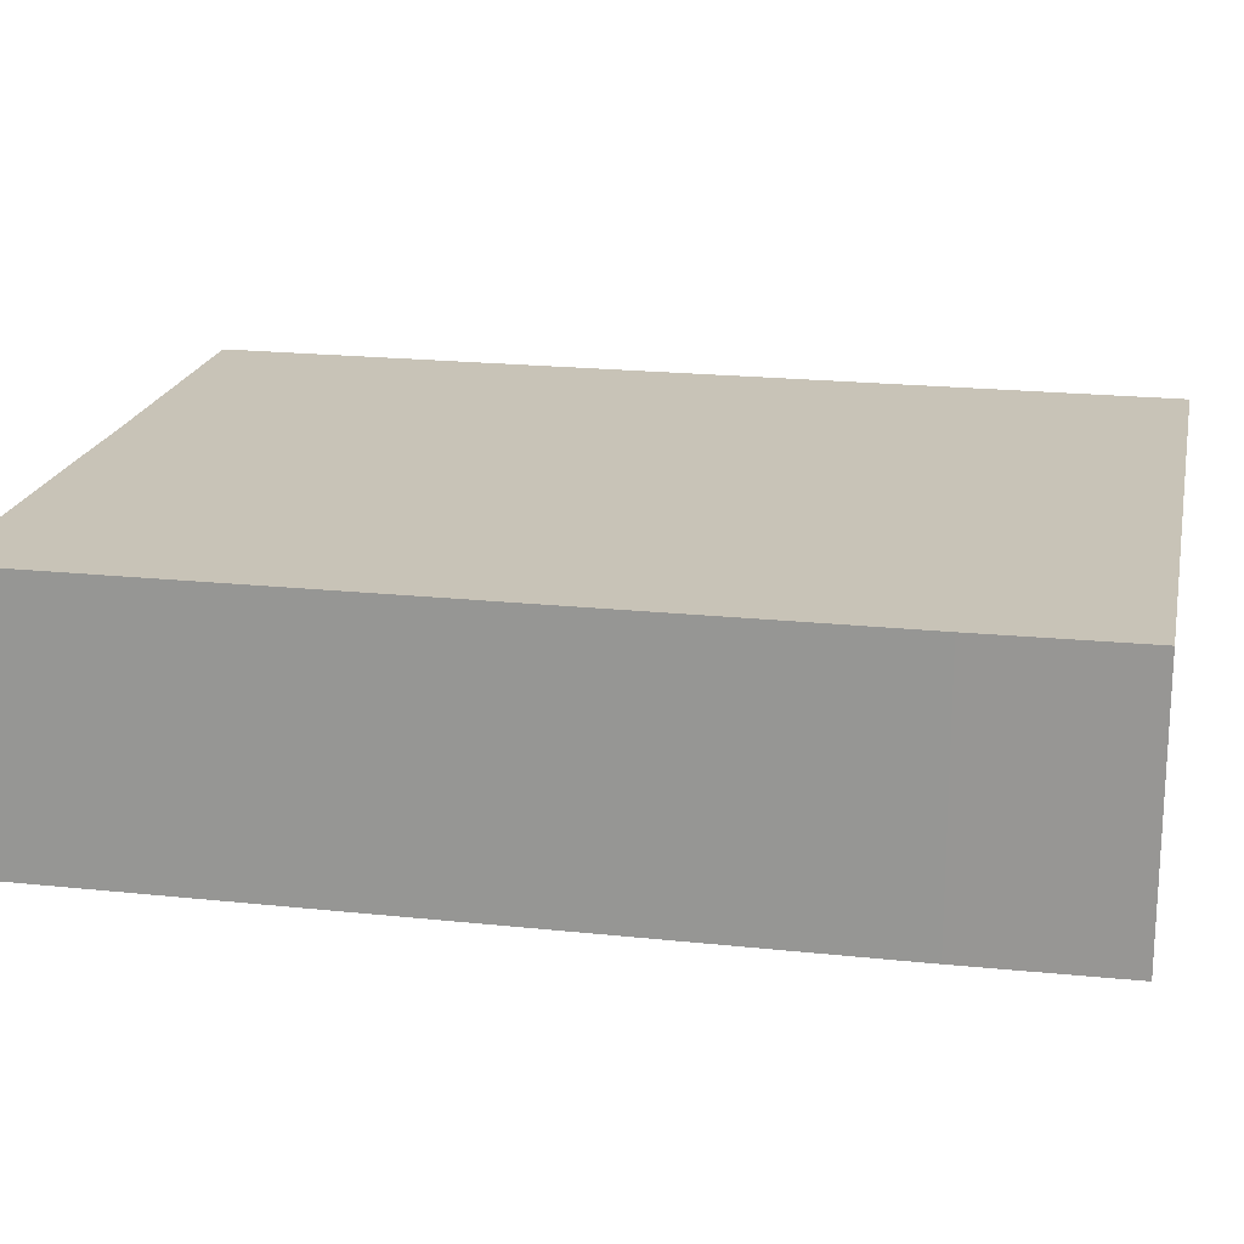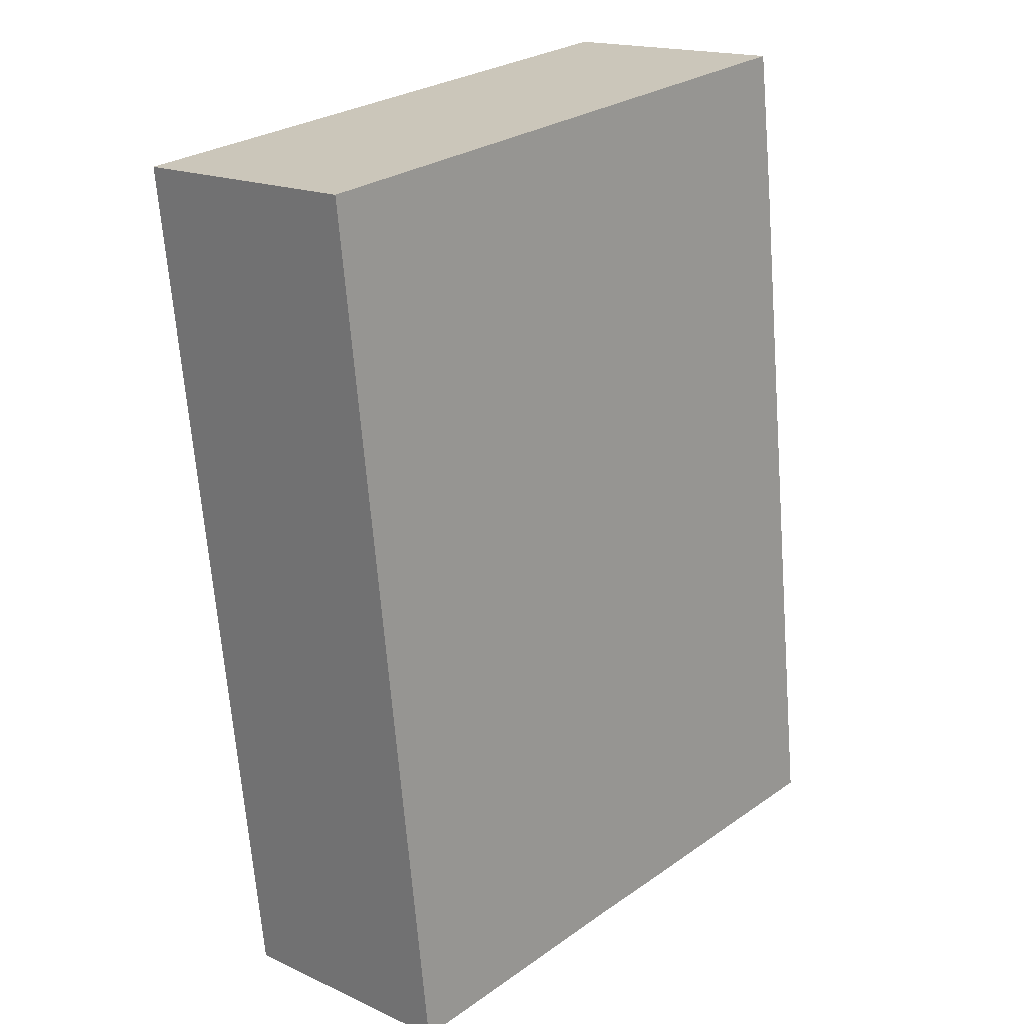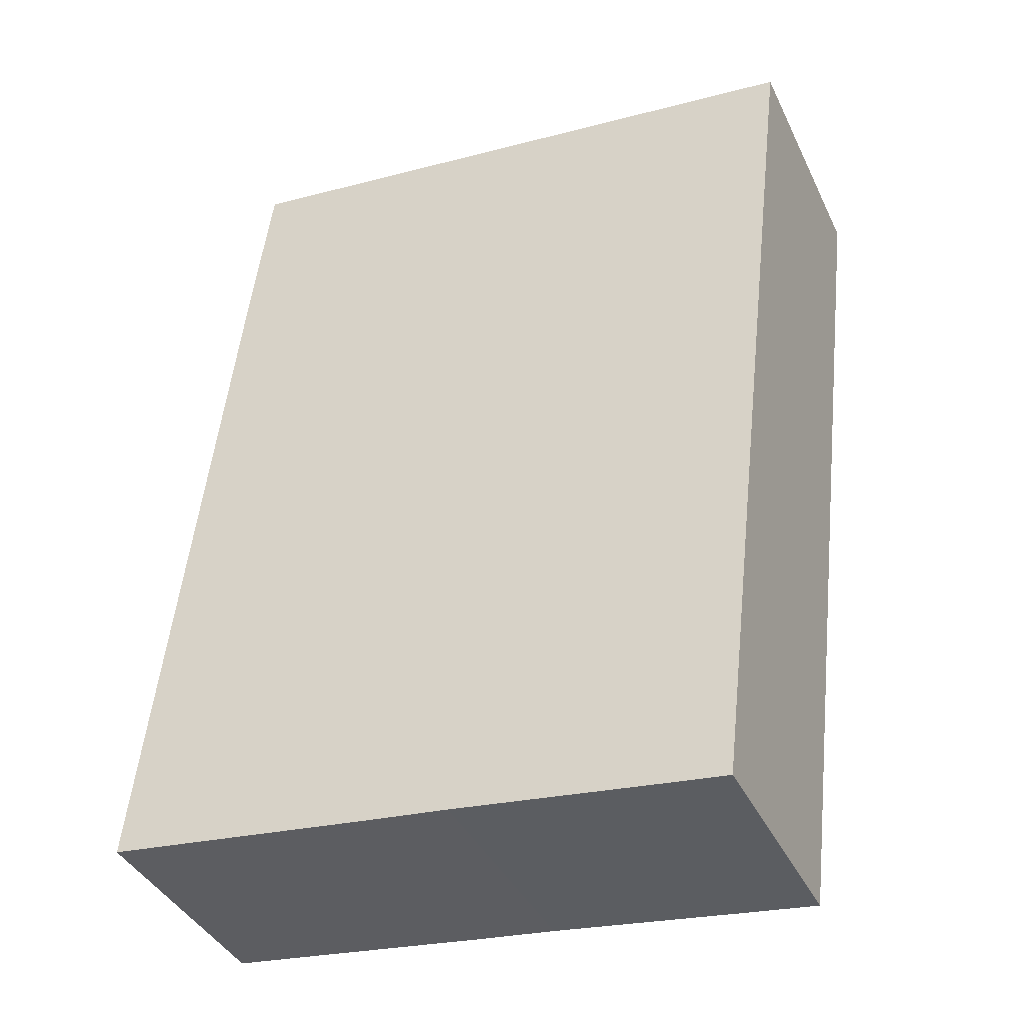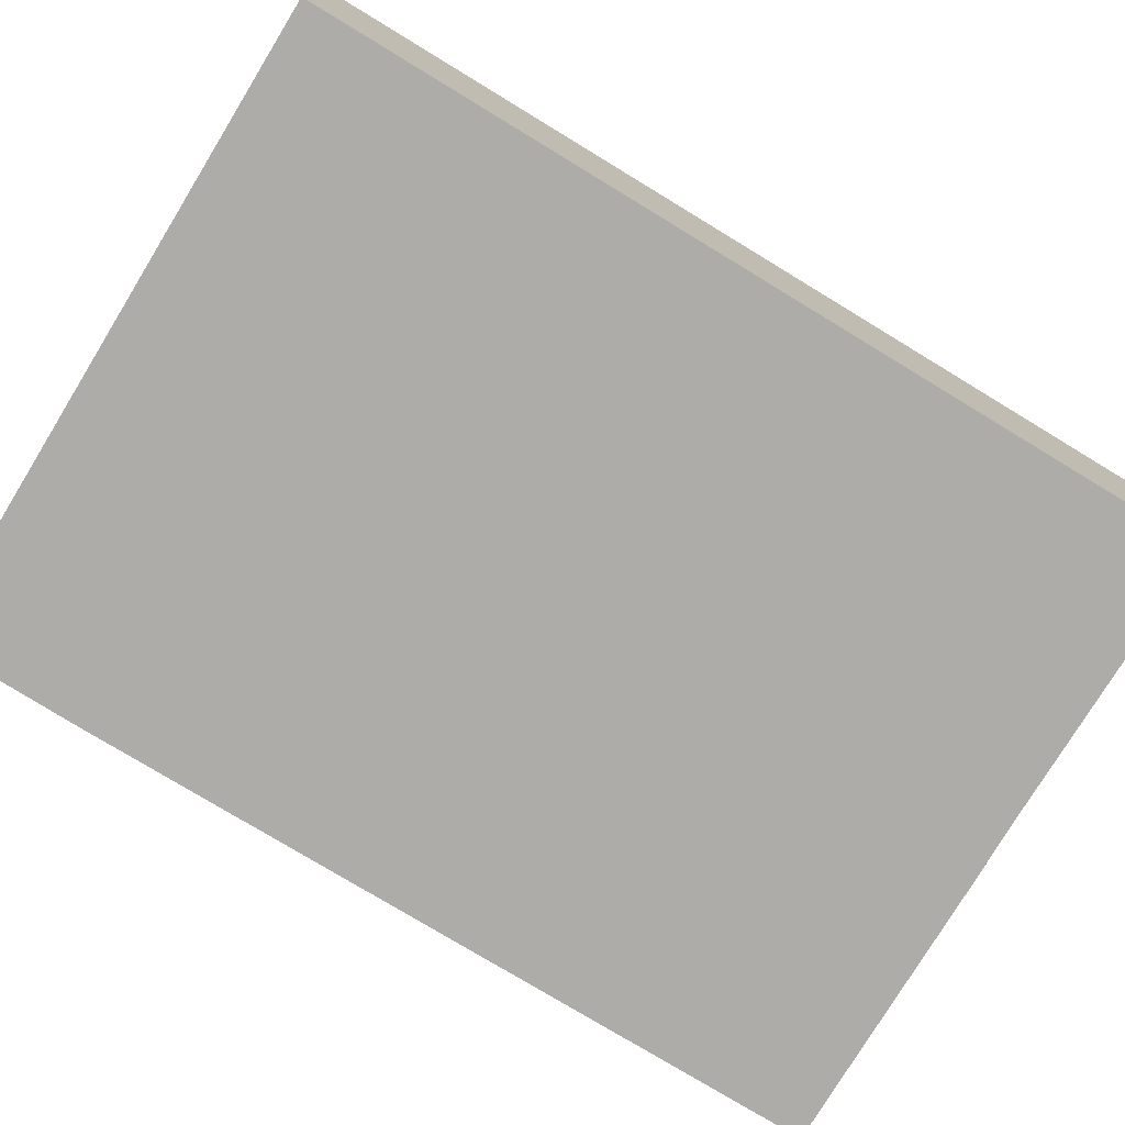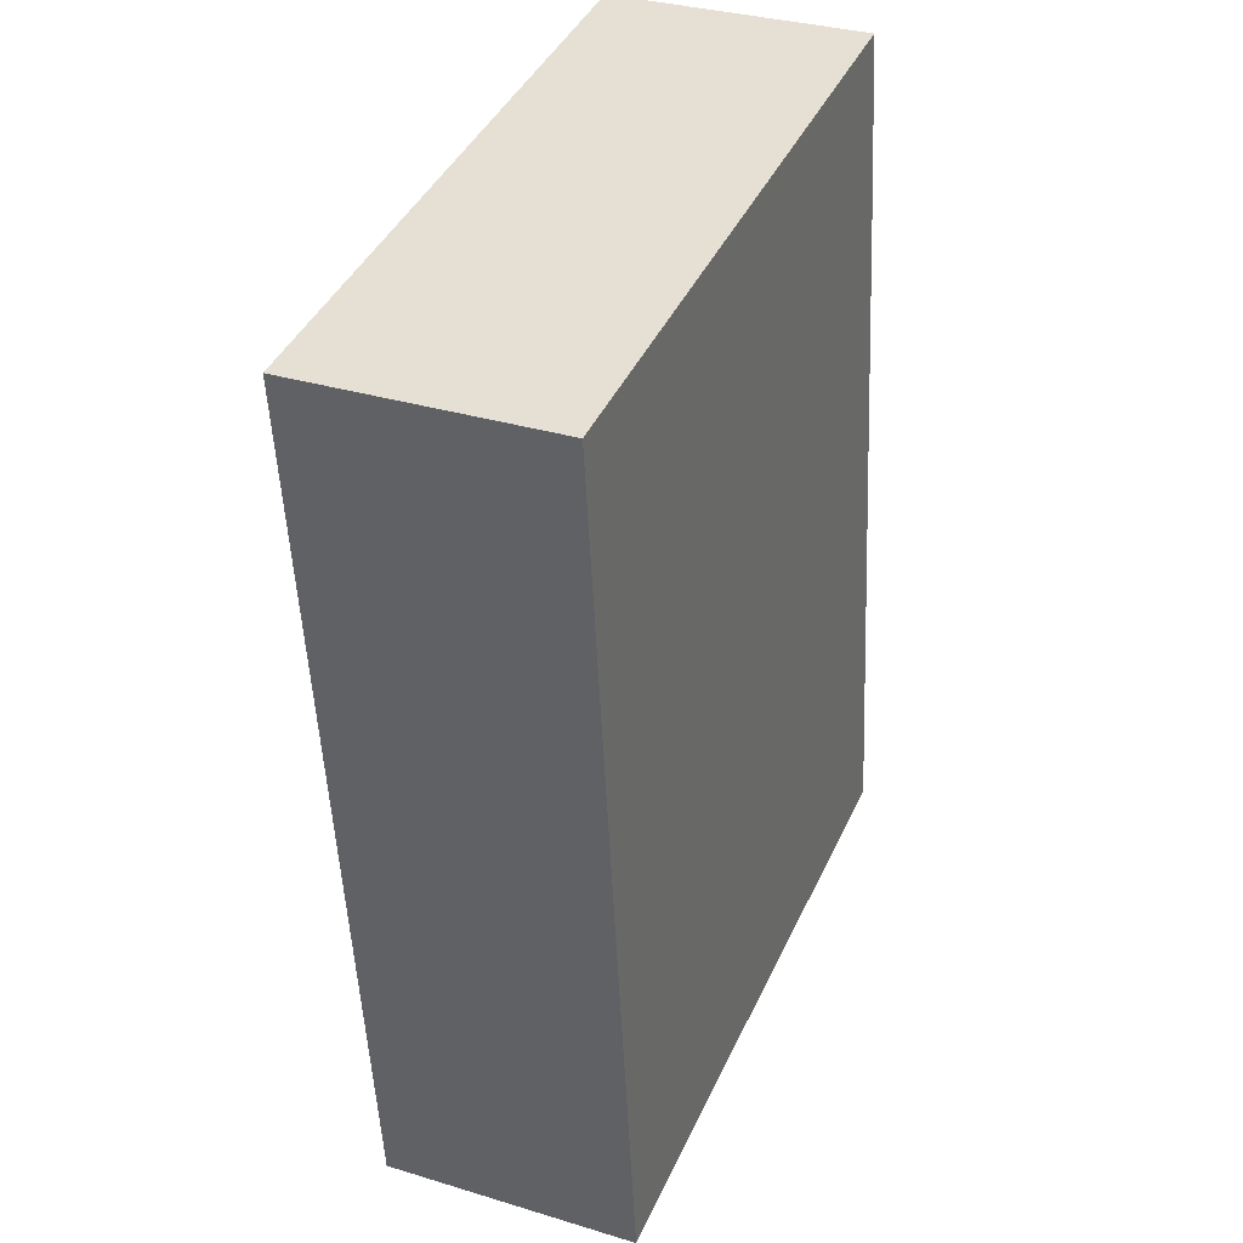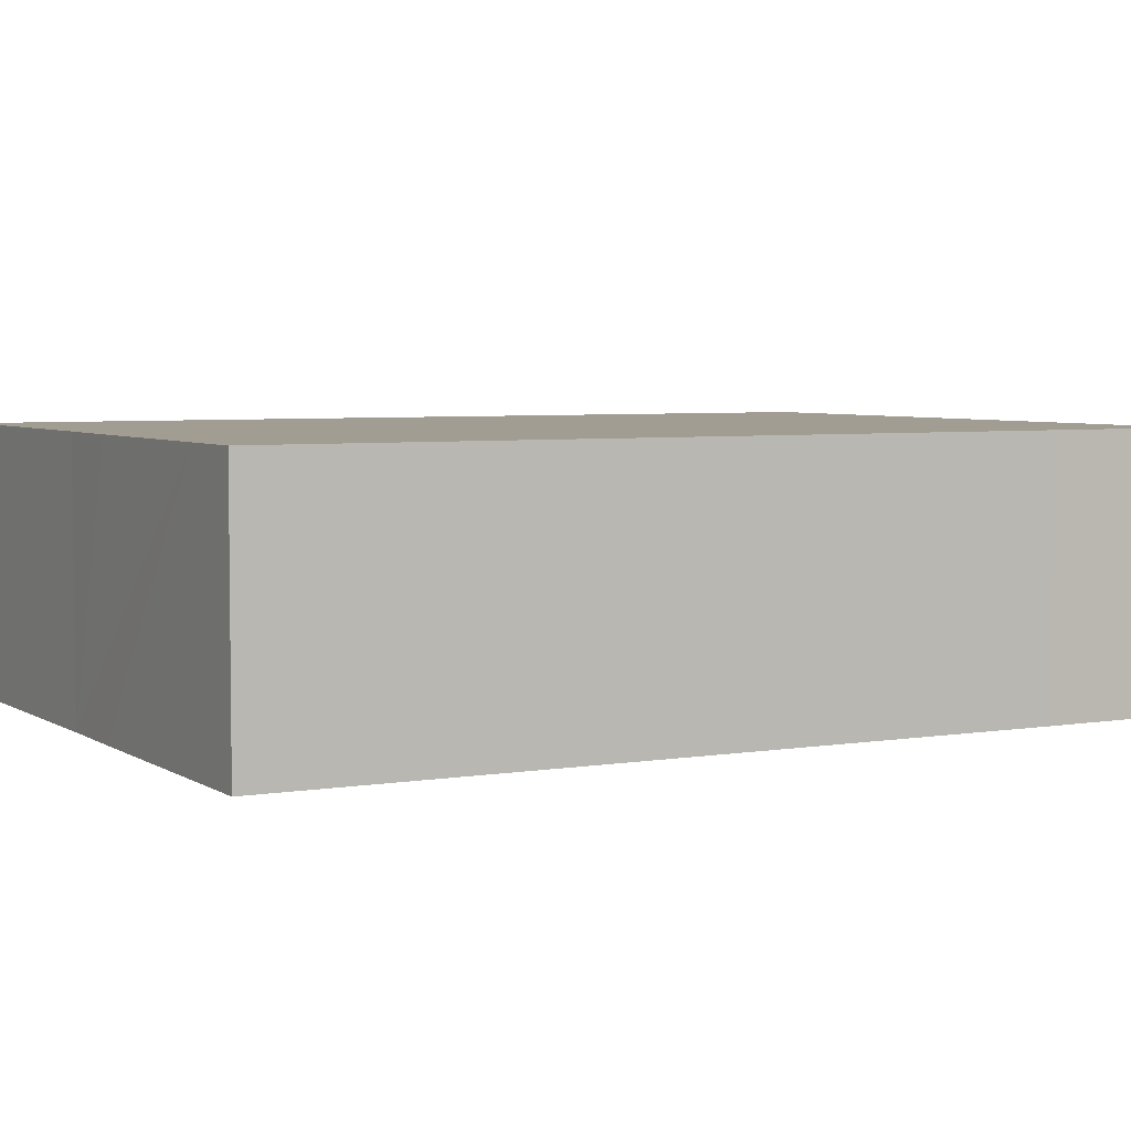
<metadata>
{"format":"obj","ext":"obj","renderer":"f3d","projection":"perspective","resolution":1024,"background":"white","views":[{"elev":19.8,"azim":-71.9,"up":"+Y"},{"elev":17.2,"azim":132.3,"up":"+Z"},{"elev":-39.3,"azim":23.7,"up":"+Z"},{"elev":-76.6,"azim":65.4,"up":"+Y"},{"elev":32.9,"azim":112.8,"up":"+Z"},{"elev":4.7,"azim":-111.8,"up":"+Y"}]}
</metadata>
<code>
v  5.8 2.599 -0.661
v  7.615 2.599 8.335
v  6.547 2.599 -0.748
v  3.712 2.599 -0.411
v  2.848 2.599 -0.32
v  0.773 2.599 -0.086
v  0 2.599 1.591e-16
v  0.907 2.599 7.603
v  1.107 2.599 9.114
v  1.107 -5.581e-16 9.114
v  7.615 -5.104e-16 8.335
v  6.547 4.58e-17 -0.748
v  5.8 4.047e-17 -0.661
v  3.712 2.517e-17 -0.411
v  2.848 1.959e-17 -0.32
v  0.773 5.266e-18 -0.086
v  0 0 0
v  0.907 -4.655e-16 7.603
g defaultobject
f 1 2 3
f 2 1 4
f 2 4 5
f 2 5 6
f 2 6 7
f 2 7 8
f 2 8 9
f 10 2 9
f 2 10 11
f 11 3 2
f 3 11 12
f 12 1 3
f 1 12 4
f 4 12 13
f 4 13 14
f 4 14 5
f 5 14 6
f 6 14 15
f 6 15 16
f 6 16 7
f 7 16 17
f 8 10 9
f 10 8 18
f 18 8 7
f 18 7 17
f 10 12 11
f 12 10 18
f 12 18 14
f 14 18 17
f 12 14 13
f 14 17 16
f 14 16 15

</code>
